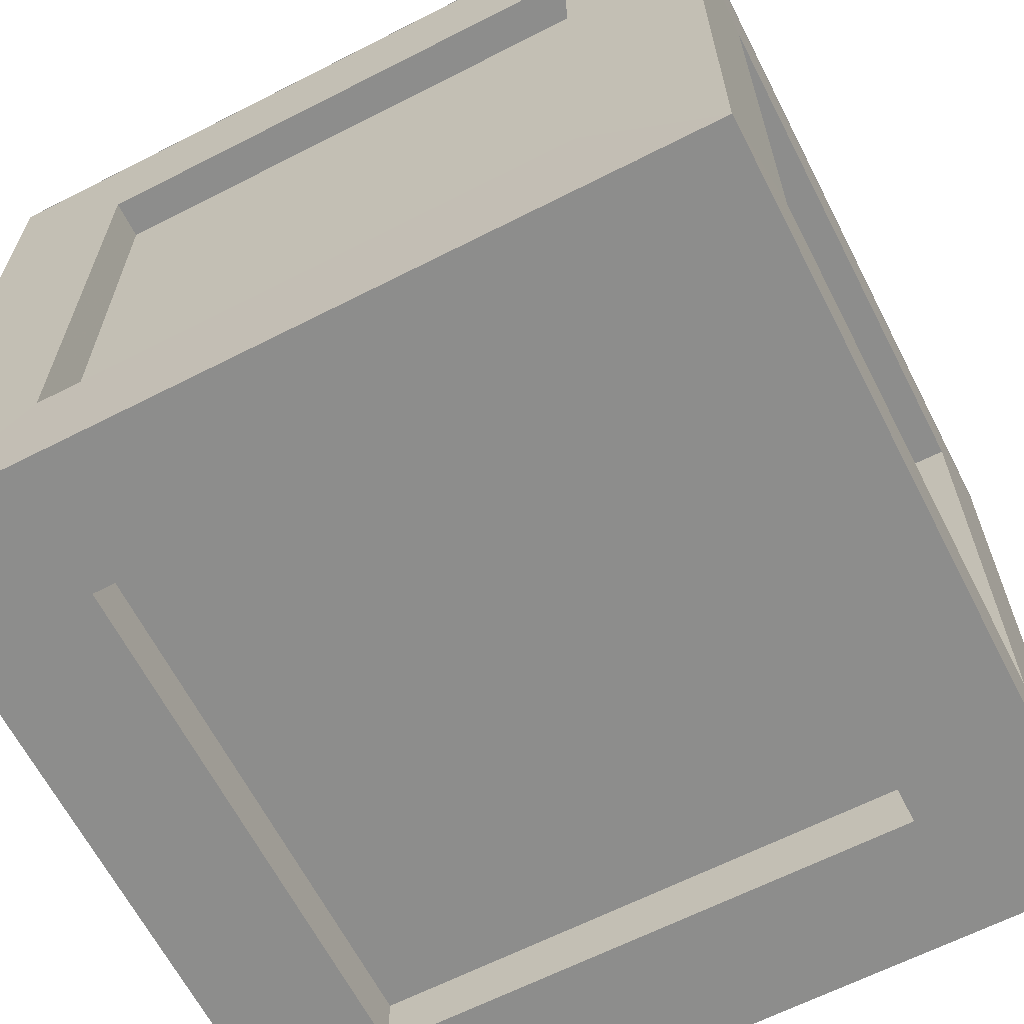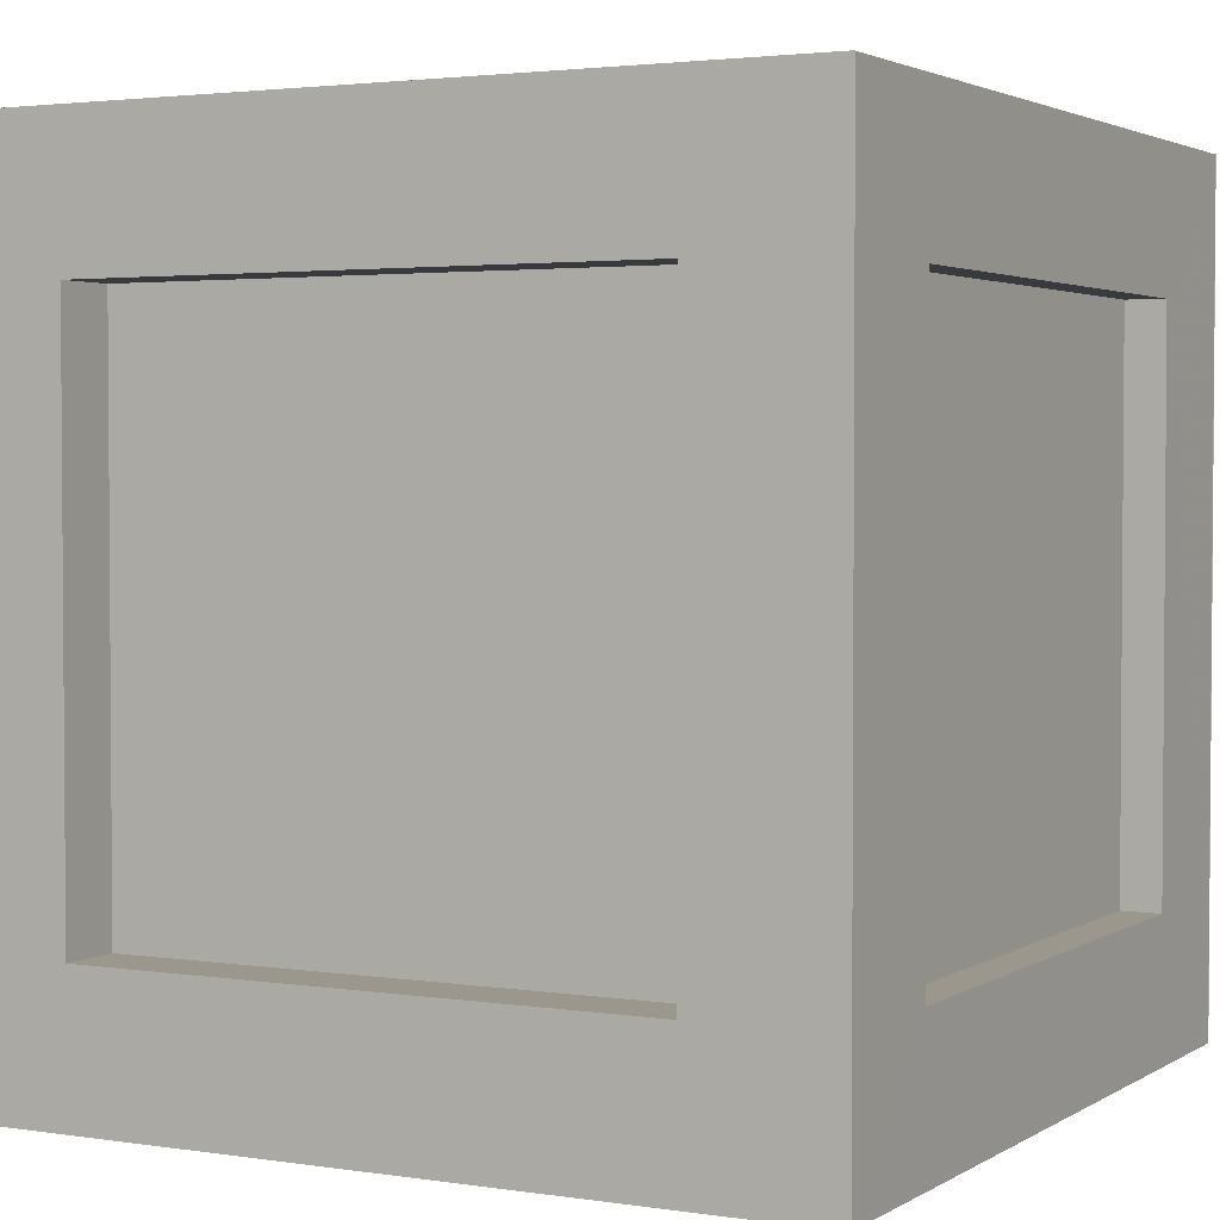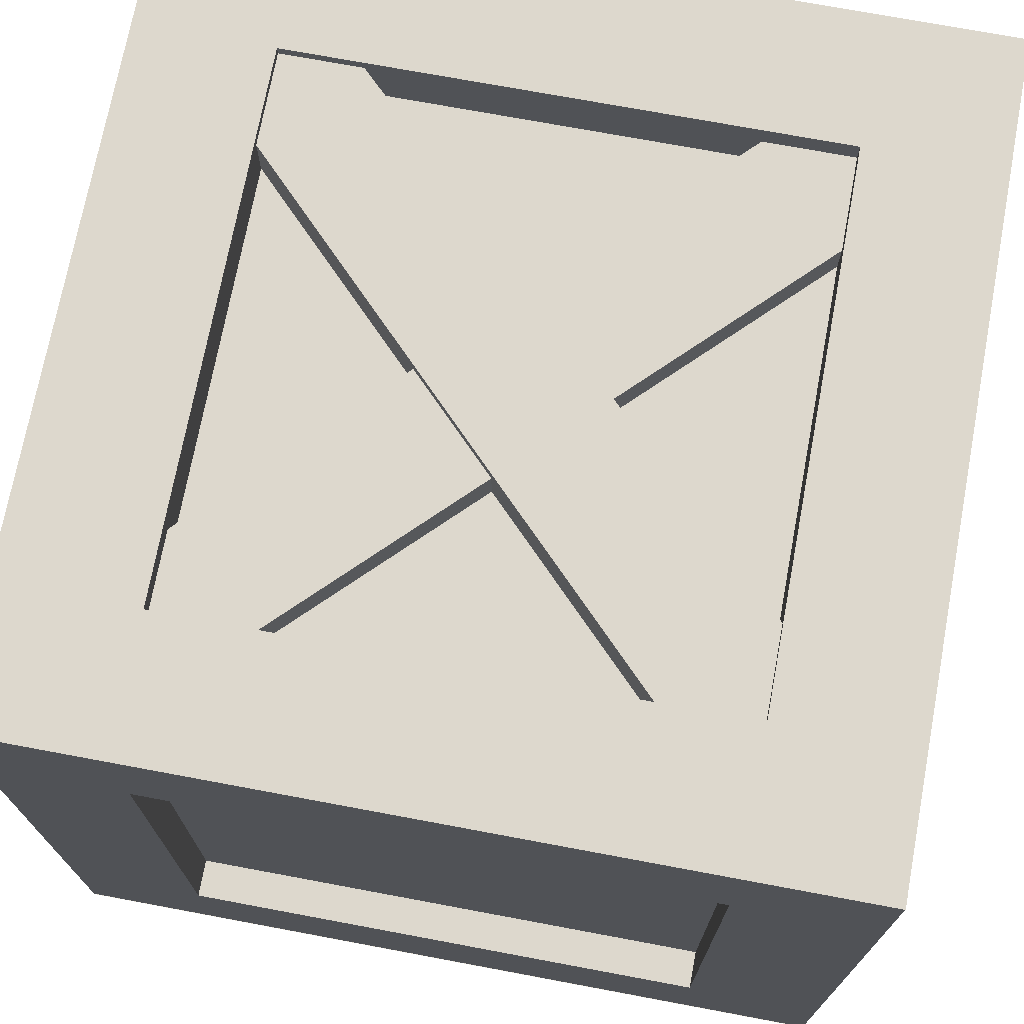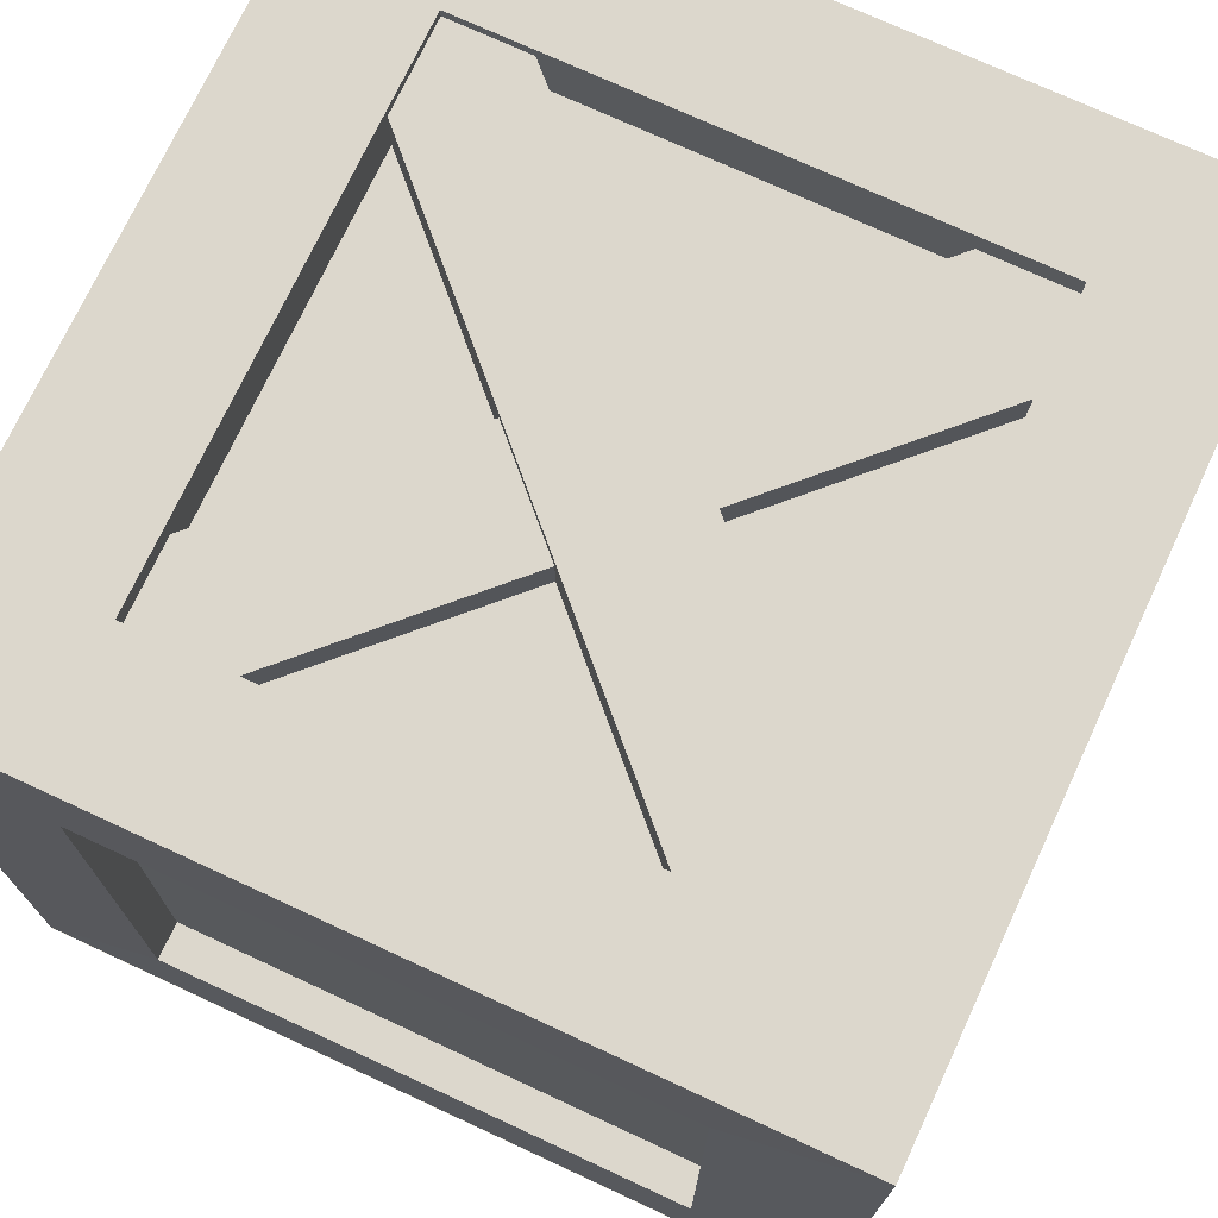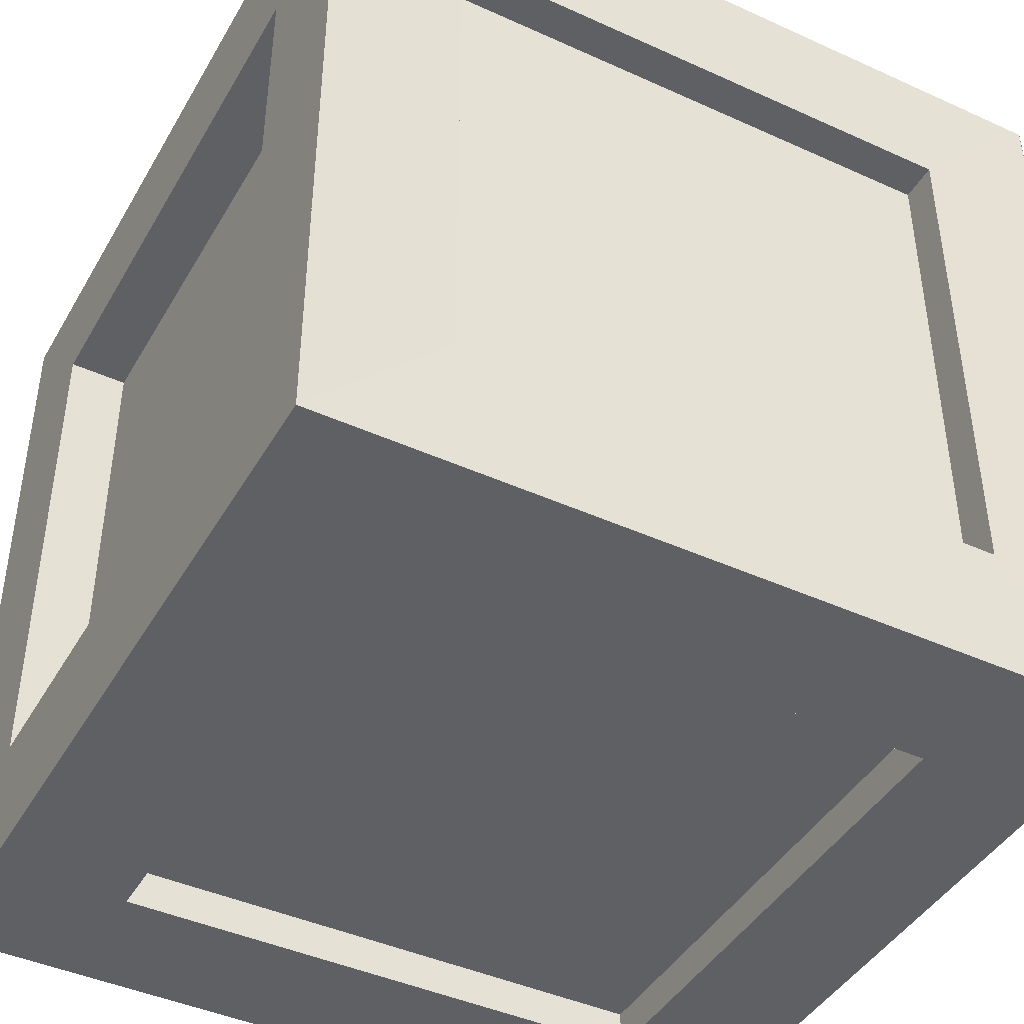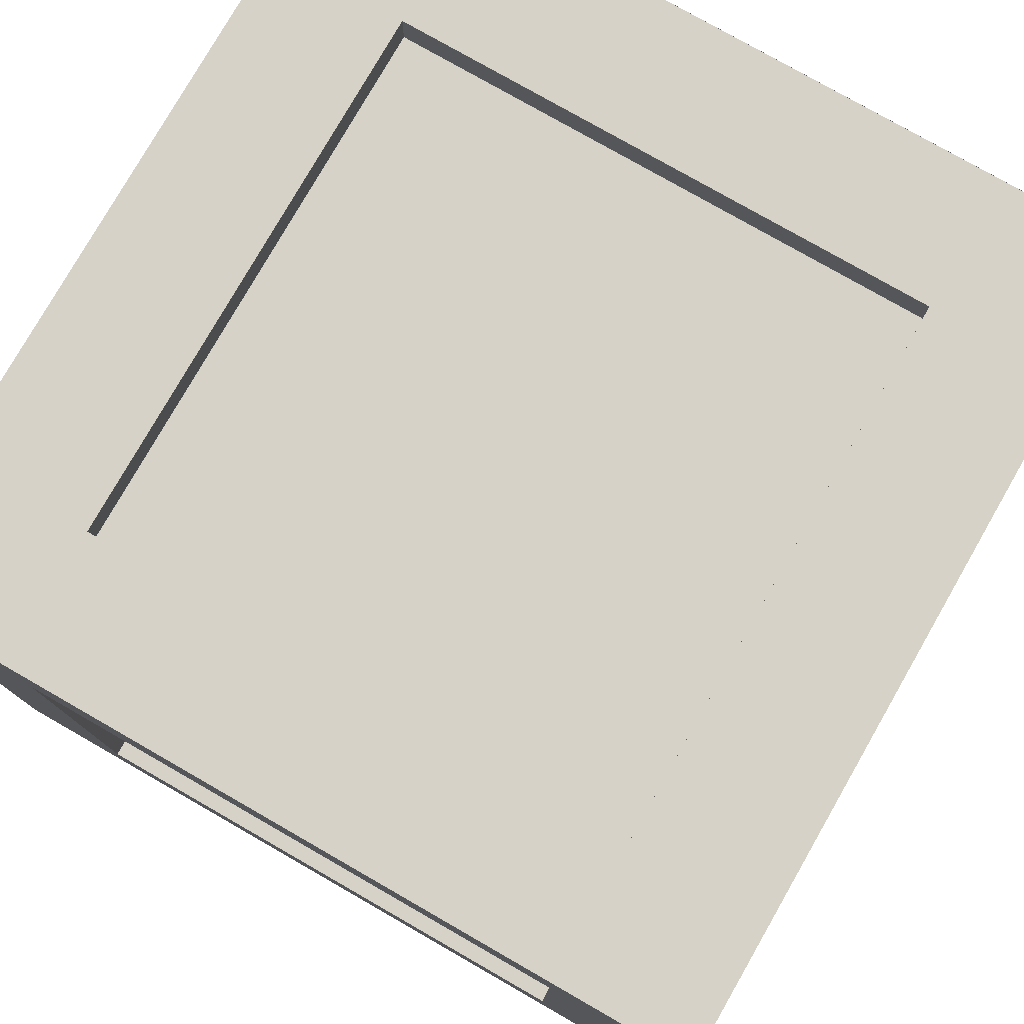
<metadata>
{"format":"obj","ext":"obj","renderer":"f3d","projection":"perspective","resolution":1024,"background":"white","views":[{"elev":-64.4,"azim":-152.8,"up":"+Y"},{"elev":2.6,"azim":28.1,"up":"+Z"},{"elev":72.3,"azim":-79.4,"up":"+Y"},{"elev":73.0,"azim":-65.1,"up":"+Y"},{"elev":-43.4,"azim":61.8,"up":"+Z"},{"elev":78.3,"azim":29.8,"up":"+Z"}]}
</metadata>
<code>
o mesh0161
v 2.497 4.964 -2.549
v 2.495 4.132 -1.708
v 2.497 -0.03501 -2.549
v 2.495 0.7977 -1.708
v 2.497 -0.03501 2.448
v 2.495 0.7977 1.607
v 2.497 4.964 2.448
v 2.495 4.132 1.607
v 2.497 4.964 -2.549
v 2.495 4.132 -1.708
v 2.497 4.964 2.448
v 1.658 4.132 2.445
v 2.497 -0.03501 2.448
v 1.658 0.7977 2.445
v -2.497 -0.03501 2.449
v -1.657 0.7977 2.445
v -2.497 4.964 2.449
v -1.657 4.132 2.445
v 2.497 4.964 2.448
v 1.658 4.132 2.445
v -2.497 4.964 -2.548
v -1.658 4.132 -2.545
v -2.497 -0.03501 -2.548
v -1.658 0.7977 -2.545
v 2.497 -0.03501 -2.549
v 1.657 0.7977 -2.545
v 2.497 4.964 -2.549
v 1.657 4.132 -2.545
v -2.497 4.964 -2.548
v -1.658 4.132 -2.545
v -2.497 4.964 2.449
v -2.495 4.132 1.608
v -2.497 -0.03501 2.449
v -2.495 0.7977 1.608
v -2.497 -0.03501 -2.548
v -2.495 0.7977 -1.707
v -2.497 4.964 -2.548
v -2.495 4.132 -1.707
v -2.497 4.964 2.449
v -2.495 4.132 1.608
v -1.667 4.593 1.607
v -1.667 4.964 1.608
v 1.667 4.592 1.607
v 1.667 4.964 1.608
v 1.667 4.964 1.608
v 1.667 4.964 -1.708
v 1.667 4.592 1.607
v 1.667 4.593 -1.707
v 1.667 4.593 -1.707
v 1.667 4.964 -1.708
v -1.667 4.593 -1.707
v -1.667 4.964 -1.708
v -1.667 4.964 -1.708
v -1.667 4.964 1.608
v -1.667 4.593 -1.707
v -1.667 4.593 1.607
v 2.5 4.964 2.45
v 1.667 4.964 1.608
v -2.5 4.964 2.45
v -1.667 4.964 1.608
v -2.5 4.964 -2.55
v -1.667 4.964 -1.708
v 2.5 4.964 -2.55
v 1.667 4.964 -1.708
v 2.5 4.964 2.45
v 1.667 4.964 1.608
v 1.093 4.824 1.608
v 1.667 4.824 1.608
v -1.667 4.824 -1.147
v 1.667 4.824 1.066
v -1.667 4.824 -1.708
v -1.174 4.824 -1.708
v 1.093 4.595 1.608
v -1.667 4.595 -1.147
v -1.667 4.595 1.608
v -1.174 4.595 -1.708
v 1.667 4.595 1.066
v 1.667 4.595 -1.708
v 1.093 4.824 1.608
v -1.667 4.824 -1.147
v 1.093 4.595 1.608
v -1.667 4.595 -1.147
v -1.174 4.824 -1.708
v 1.667 4.824 1.066
v -1.174 4.595 -1.708
v 1.667 4.595 1.066
v -1.679 4.902 1.043
v -1.679 4.902 1.617
v 1.097 4.902 -1.717
v -1.116 4.902 1.617
v 1.682 4.902 -1.717
v 1.682 4.902 -1.224
v -1.679 4.902 1.043
v 1.097 4.902 -1.717
v -1.679 4.595 1.043
v 1.097 4.595 -1.717
v 1.682 4.902 -1.224
v -1.116 4.902 1.617
v 1.682 4.595 -1.224
v -1.116 4.595 1.617
v -1.667 0.3364 -1.708
v -1.667 -0.03501 -1.708
v 1.667 0.337 -1.708
v 1.667 -0.03501 -1.708
v 1.667 -0.03501 -1.708
v 1.667 -0.03501 1.607
v 1.667 0.337 -1.708
v 1.667 0.3364 1.607
v 1.667 0.3364 1.607
v 1.667 -0.03501 1.607
v -1.667 0.3362 1.607
v -1.667 -0.03501 1.607
v -1.667 -0.03501 1.607
v -1.667 -0.03501 -1.708
v -1.667 0.3362 1.607
v -1.667 0.3364 -1.708
v 2.5 -0.03501 -2.55
v 1.667 -0.03501 -1.708
v -2.5 -0.03501 -2.55
v -1.667 -0.03501 -1.708
v -2.5 -0.03501 2.45
v -1.667 -0.03501 1.607
v 2.5 -0.03501 2.45
v 1.667 -0.03501 1.607
v 2.5 -0.03501 -2.55
v 1.667 -0.03501 -1.708
v 2.257 0.7977 -1.708
v 2.495 0.7977 -1.708
v 2.256 4.132 -1.708
v 2.495 4.132 -1.708
v 2.495 4.132 -1.708
v 2.495 4.132 1.607
v 2.256 4.132 -1.708
v 2.257 4.132 1.608
v 2.257 4.132 1.608
v 2.495 4.132 1.607
v 2.257 0.7977 1.608
v 2.495 0.7977 1.607
v 2.495 0.7977 1.607
v 2.495 0.7977 -1.708
v 2.257 0.7977 1.608
v 2.257 0.7977 -1.708
v 1.658 0.7977 2.207
v 1.658 0.7977 2.445
v 1.658 4.132 2.206
v 1.658 4.132 2.445
v 1.658 4.132 2.445
v -1.657 4.132 2.445
v 1.658 4.132 2.206
v -1.658 4.132 2.207
v -1.658 4.132 2.207
v -1.657 4.132 2.445
v -1.658 0.7977 2.207
v -1.657 0.7977 2.445
v -1.657 0.7977 2.445
v 1.658 0.7977 2.445
v -1.658 0.7977 2.207
v 1.658 0.7977 2.207
v -1.658 0.7977 -2.307
v -1.658 0.7977 -2.545
v -1.658 4.132 -2.306
v -1.658 4.132 -2.545
v -1.658 4.132 -2.545
v 1.657 4.132 -2.545
v -1.658 4.132 -2.306
v 1.658 4.132 -2.307
v 1.658 4.132 -2.307
v 1.657 4.132 -2.545
v 1.658 0.7977 -2.307
v 1.657 0.7977 -2.545
v 1.657 0.7977 -2.545
v -1.658 0.7977 -2.545
v 1.658 0.7977 -2.307
v -1.658 0.7977 -2.307
v -2.257 0.7977 1.608
v -2.495 0.7977 1.608
v -2.256 4.132 1.608
v -2.495 4.132 1.608
v -2.495 4.132 1.608
v -2.495 4.132 -1.707
v -2.256 4.132 1.608
v -2.257 4.132 -1.708
v -2.257 4.132 -1.708
v -2.495 4.132 -1.707
v -2.257 0.7977 -1.708
v -2.495 0.7977 -1.707
v -2.495 0.7977 -1.707
v -2.495 0.7977 1.608
v -2.257 0.7977 -1.708
v -2.257 0.7977 1.608
v -1.667 0.3364 -1.708
v 1.667 0.337 -1.708
v -1.667 0.3362 1.607
v 1.667 0.3364 1.607
v 2.257 0.7977 -1.708
v 2.256 4.132 -1.708
v 2.257 0.7977 1.608
v 2.257 4.132 1.608
v 1.658 0.7977 2.207
v 1.658 4.132 2.206
v -1.658 0.7977 2.207
v -1.658 4.132 2.207
v -1.658 0.7977 -2.307
v -1.658 4.132 -2.306
v 1.658 0.7977 -2.307
v 1.658 4.132 -2.307
v -2.257 0.7977 1.608
v -2.256 4.132 1.608
v -2.257 0.7977 -1.708
v -2.257 4.132 -1.708
f 41 42 43
f 42 44 43
f 45 46 47
f 46 48 47
f 49 50 51
f 50 52 51
f 53 54 55
f 54 56 55
f 57 58 59
f 58 60 59
f 59 60 61
f 60 62 61
f 61 62 63
f 62 64 63
f 63 64 65
f 64 66 65
f 67 68 69
f 68 70 69
f 69 70 71
f 70 72 71
f 73 74 75
f 76 77 78
f 79 80 81
f 80 82 81
f 83 84 85
f 84 86 85
f 87 88 89
f 88 90 89
f 89 90 91
f 90 92 91
f 93 94 95
f 94 96 95
f 97 98 99
f 98 100 99
f 101 102 103
f 102 104 103
f 105 106 107
f 106 108 107
f 109 110 111
f 110 112 111
f 113 114 115
f 114 116 115
f 117 118 119
f 118 120 119
f 119 120 121
f 120 122 121
f 121 122 123
f 122 124 123
f 123 124 125
f 124 126 125
f 127 128 129
f 128 130 129
f 131 132 133
f 132 134 133
f 135 136 137
f 136 138 137
f 139 140 141
f 140 142 141
f 143 144 145
f 144 146 145
f 147 148 149
f 148 150 149
f 151 152 153
f 152 154 153
f 155 156 157
f 156 158 157
f 159 160 161
f 160 162 161
f 163 164 165
f 164 166 165
f 167 168 169
f 168 170 169
f 171 172 173
f 172 174 173
f 175 176 177
f 176 178 177
f 179 180 181
f 180 182 181
f 183 184 185
f 184 186 185
f 187 188 189
f 188 190 189
f 191 192 193
f 192 194 193
f 1 2 3
f 2 4 3
f 3 4 5
f 4 6 5
f 5 6 7
f 6 8 7
f 7 8 9
f 8 10 9
f 11 12 13
f 12 14 13
f 13 14 15
f 14 16 15
f 15 16 17
f 16 18 17
f 17 18 19
f 18 20 19
f 21 22 23
f 22 24 23
f 23 24 25
f 24 26 25
f 25 26 27
f 26 28 27
f 27 28 29
f 28 30 29
f 31 32 33
f 32 34 33
f 33 34 35
f 34 36 35
f 35 36 37
f 36 38 37
f 37 38 39
f 38 40 39
f 195 196 197
f 196 198 197
f 199 200 201
f 200 202 201
f 203 204 205
f 204 206 205
f 207 208 209
f 208 210 209

</code>
